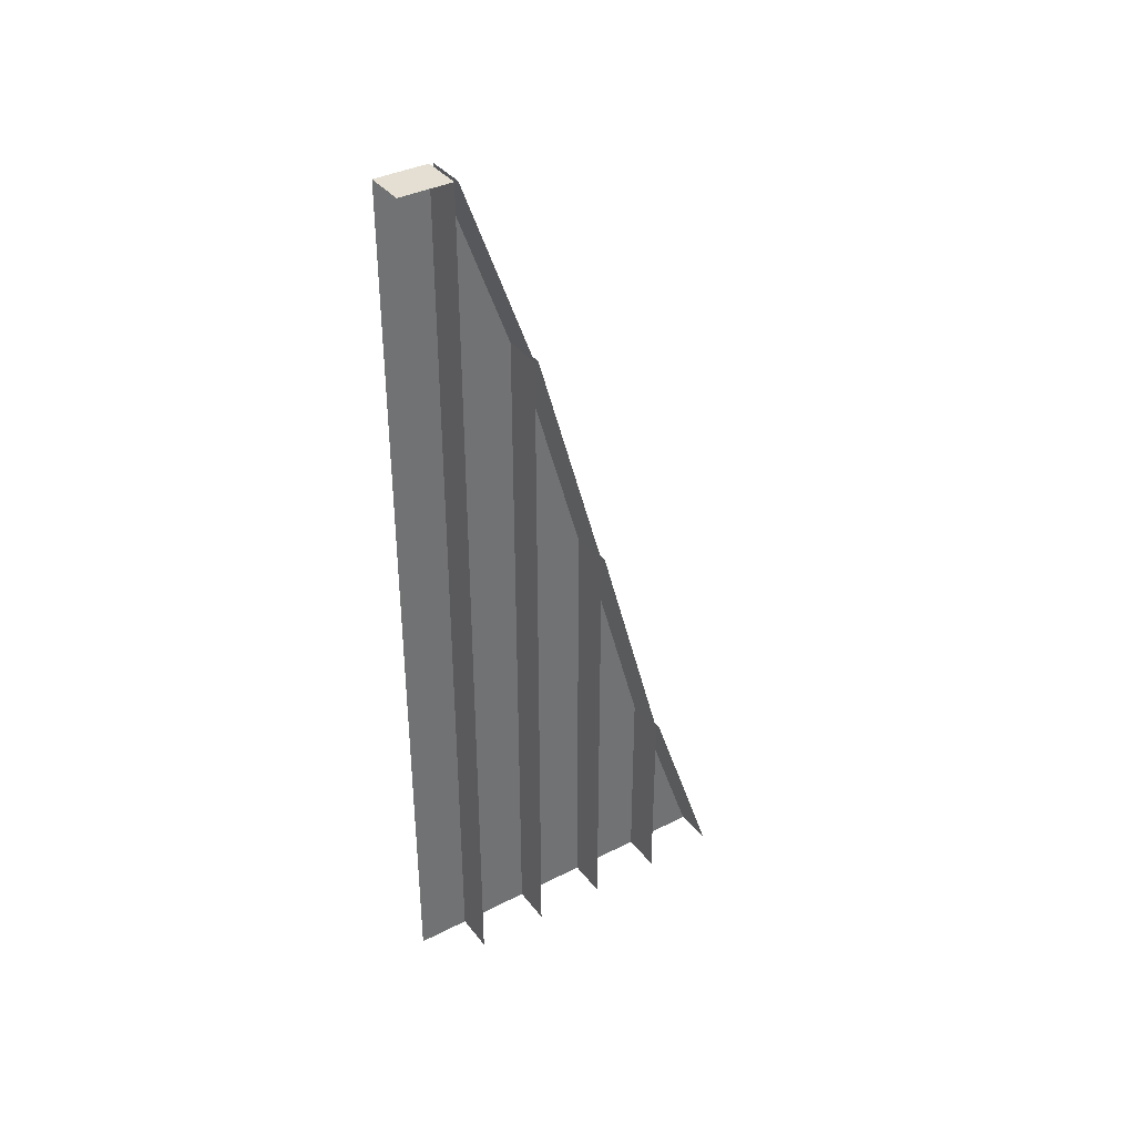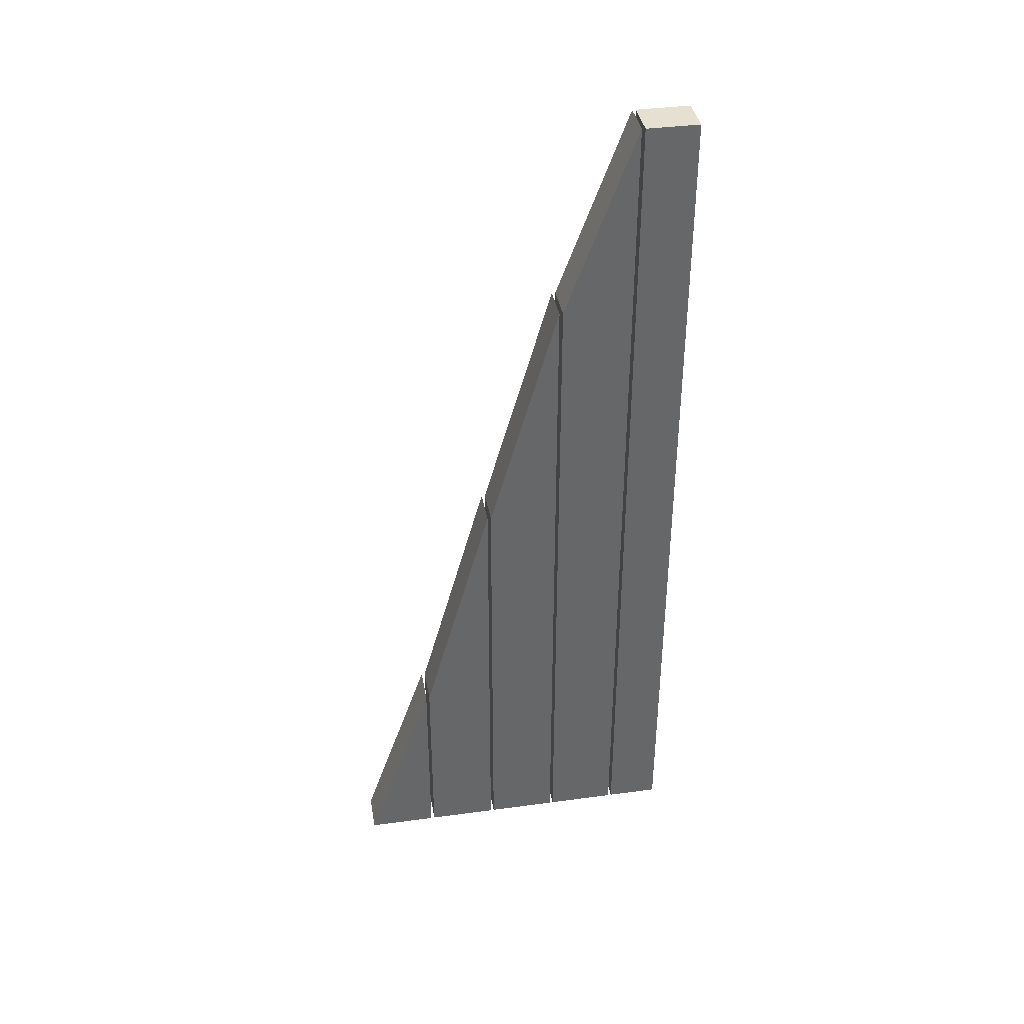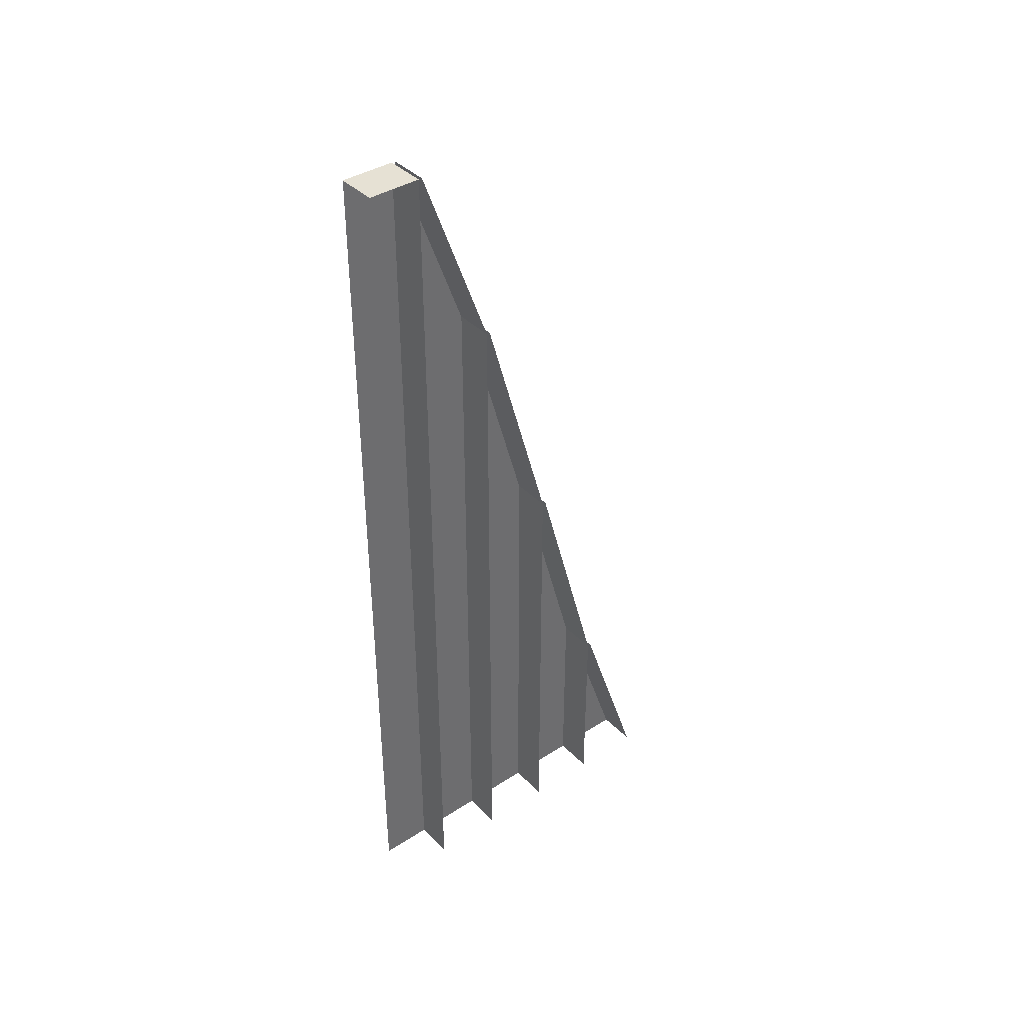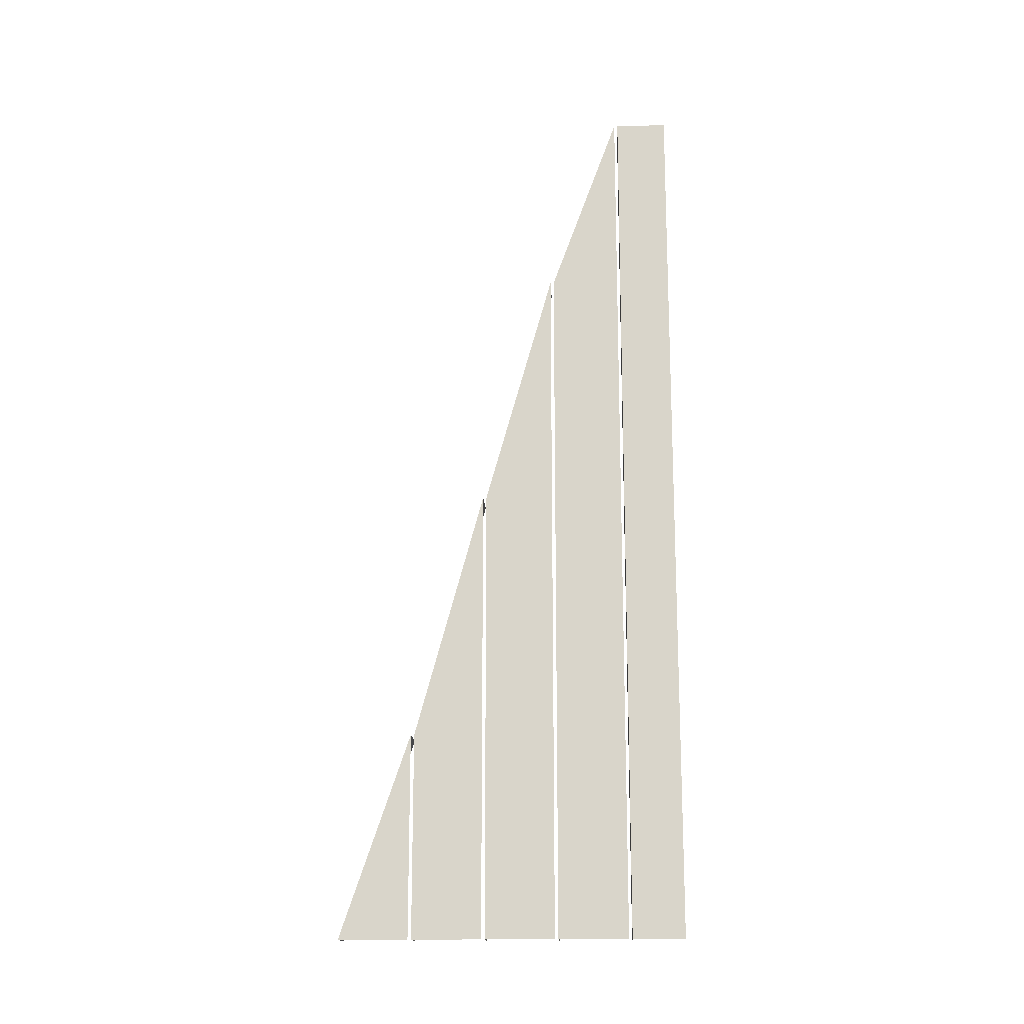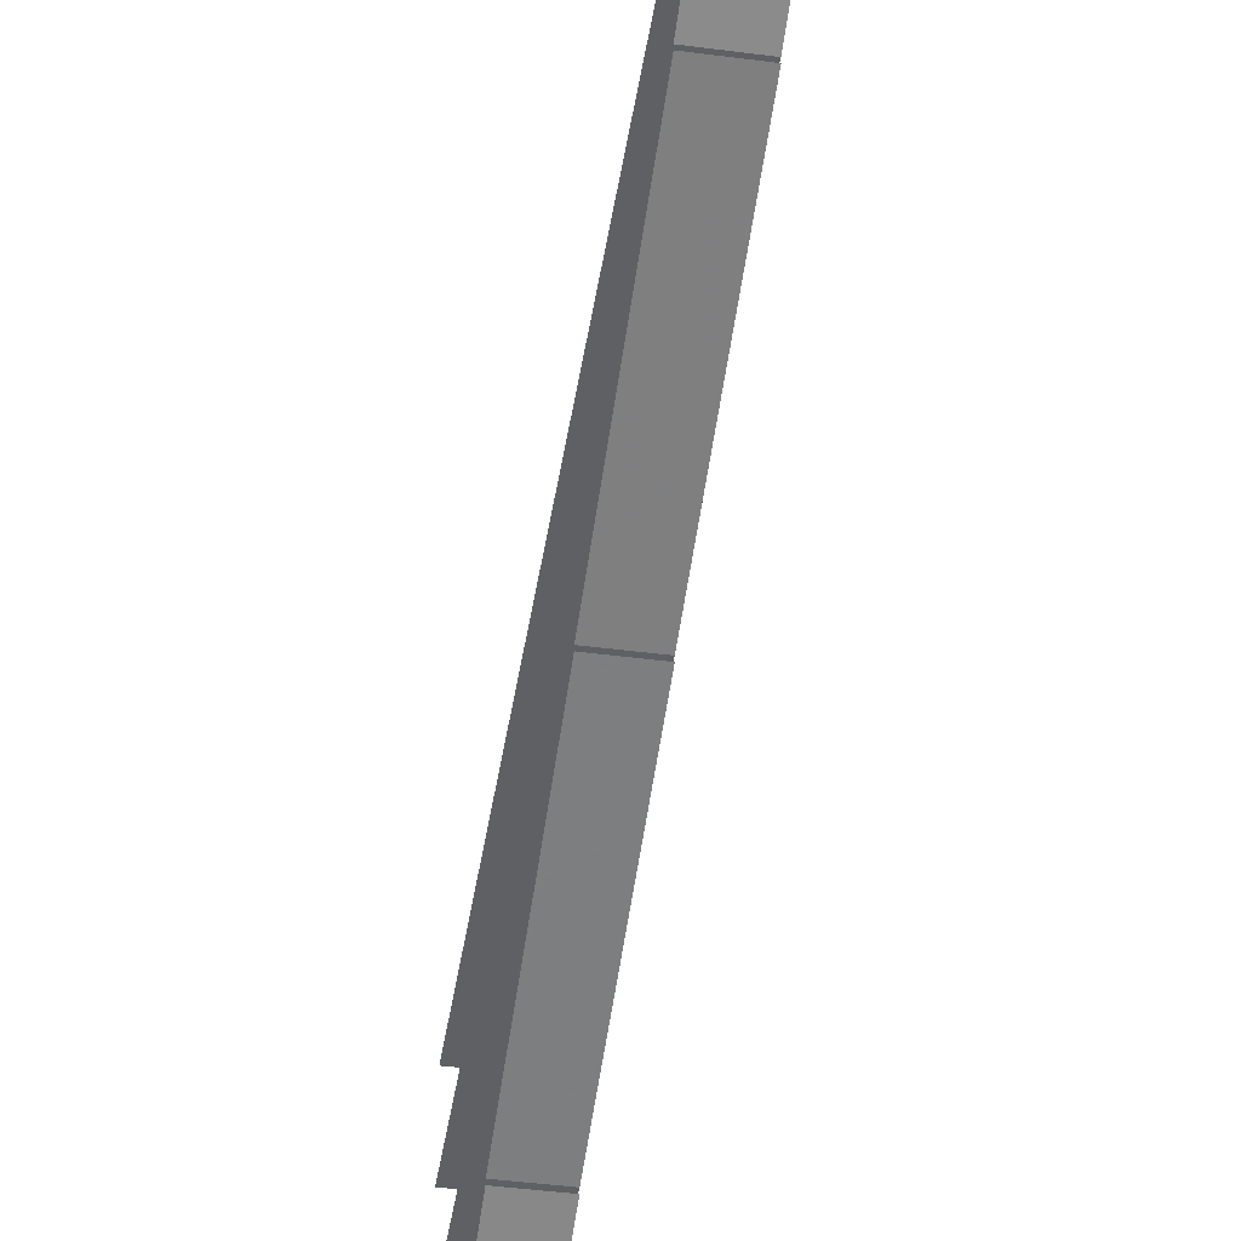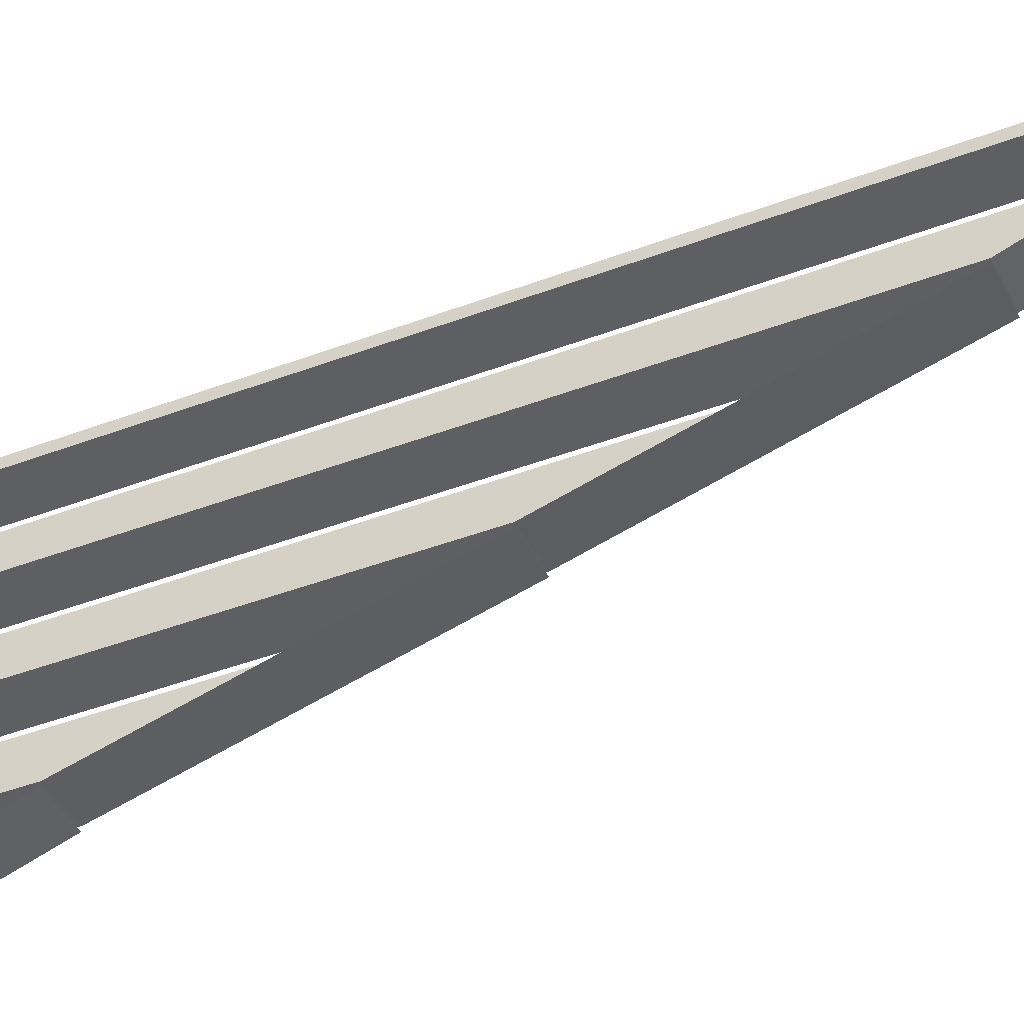
<metadata>
{"format":"obj","ext":"obj","renderer":"f3d","projection":"perspective","resolution":1024,"background":"white","views":[{"elev":37.2,"azim":-123.2,"up":"+Z"},{"elev":38.5,"azim":80.3,"up":"+Z"},{"elev":39.1,"azim":-128.9,"up":"+Z"},{"elev":-16.2,"azim":93.1,"up":"+Z"},{"elev":-43.8,"azim":-8.8,"up":"+Y"},{"elev":-41.2,"azim":-65.0,"up":"+Y"}]}
</metadata>
<code>
v -0.3203 -1.219 -1.086
v -0.3203 -0.9062 -1.086
v -0.3203 -0.9062 0.04688
v -0.5 -0.9062 0.04688
v -0.5 -1.219 -1.086
v -0.3203 -1.219 -2
v -0.3203 -0.9062 -2
v -0.3203 -0.8906 0.04688
v -0.3203 -0.5781 0.04688
v -0.3203 -0.5781 1.148
v -0.5 -0.5781 1.148
v -0.5 -0.8906 0.04688
v -0.3203 -0.8906 -1.086
v -0.3203 -0.5781 -1.086
v -0.3203 -0.8906 -2
v -0.3203 -0.5781 -2
v -0.3203 -0.5625 1.148
v -0.3203 -0.25 1.148
v -0.3203 -0.25 2
v -0.5 -0.25 2
v -0.5 -0.5625 1.148
v -0.3203 -0.5625 0.04688
v -0.3203 -0.25 0.04688
v -0.3203 -0.5625 -1.086
v -0.3203 -0.25 -1.086
v -0.3203 -0.5625 -2
v -0.3203 -0.25 -2
v -0.3203 -0.2344 1.148
v -0.3203 0 1.148
v -0.3203 0 2
v -0.3203 -0.2344 2
v -0.5 -0.2344 2
v -0.5 -0.2344 1.148
v -0.3203 -0.2344 0.04688
v -0.3203 0 0.04688
v -0.3203 -0.2344 -1.086
v -0.3203 0 -1.086
v -0.3203 -0.2344 -2
v -0.3203 0 -2
v -0.3203 -1.234 -2
v -0.3203 -1.234 -1.086
v -0.3203 -1.547 -2
v -0.5 -1.234 -1.086
v -0.5 -1.547 -2
v -0.5 -0.8906 -1.086
v -0.5 -0.8906 -2
v -0.5 -0.5625 0.04688
v -0.5 -0.5625 -1.086
v -0.5 -0.5625 -2
v -0.5 -0.2344 0.04688
v -0.5 -0.2344 -1.086
v -0.5 -0.2344 -2
v -0.5 -1.219 -2
v -0.5 0 2
f 1 2 3
f 1 3 4
f 1 4 5
f 1 5 6
f 1 6 2
f 2 6 7
f 8 9 10
f 8 10 11
f 8 11 12
f 8 12 13
f 8 13 9
f 9 13 14
f 14 13 15
f 14 15 16
f 17 18 19
f 17 19 20
f 17 20 21
f 17 21 22
f 17 22 18
f 18 22 23
f 23 22 24
f 23 24 25
f 25 24 26
f 25 26 27
f 28 29 30
f 28 30 31
f 28 31 32
f 28 32 33
f 28 33 34
f 28 34 29
f 29 34 35
f 35 34 36
f 35 36 37
f 37 36 38
f 37 38 39
f 40 41 42
f 42 41 43
f 42 43 44
f 12 45 13
f 13 45 15
f 15 45 46
f 21 47 22
f 22 47 24
f 24 47 48
f 24 48 26
f 26 48 49
f 33 50 34
f 34 50 36
f 36 50 51
f 36 51 38
f 38 51 52
f 5 53 6
f 32 31 30
f 32 30 54

</code>
